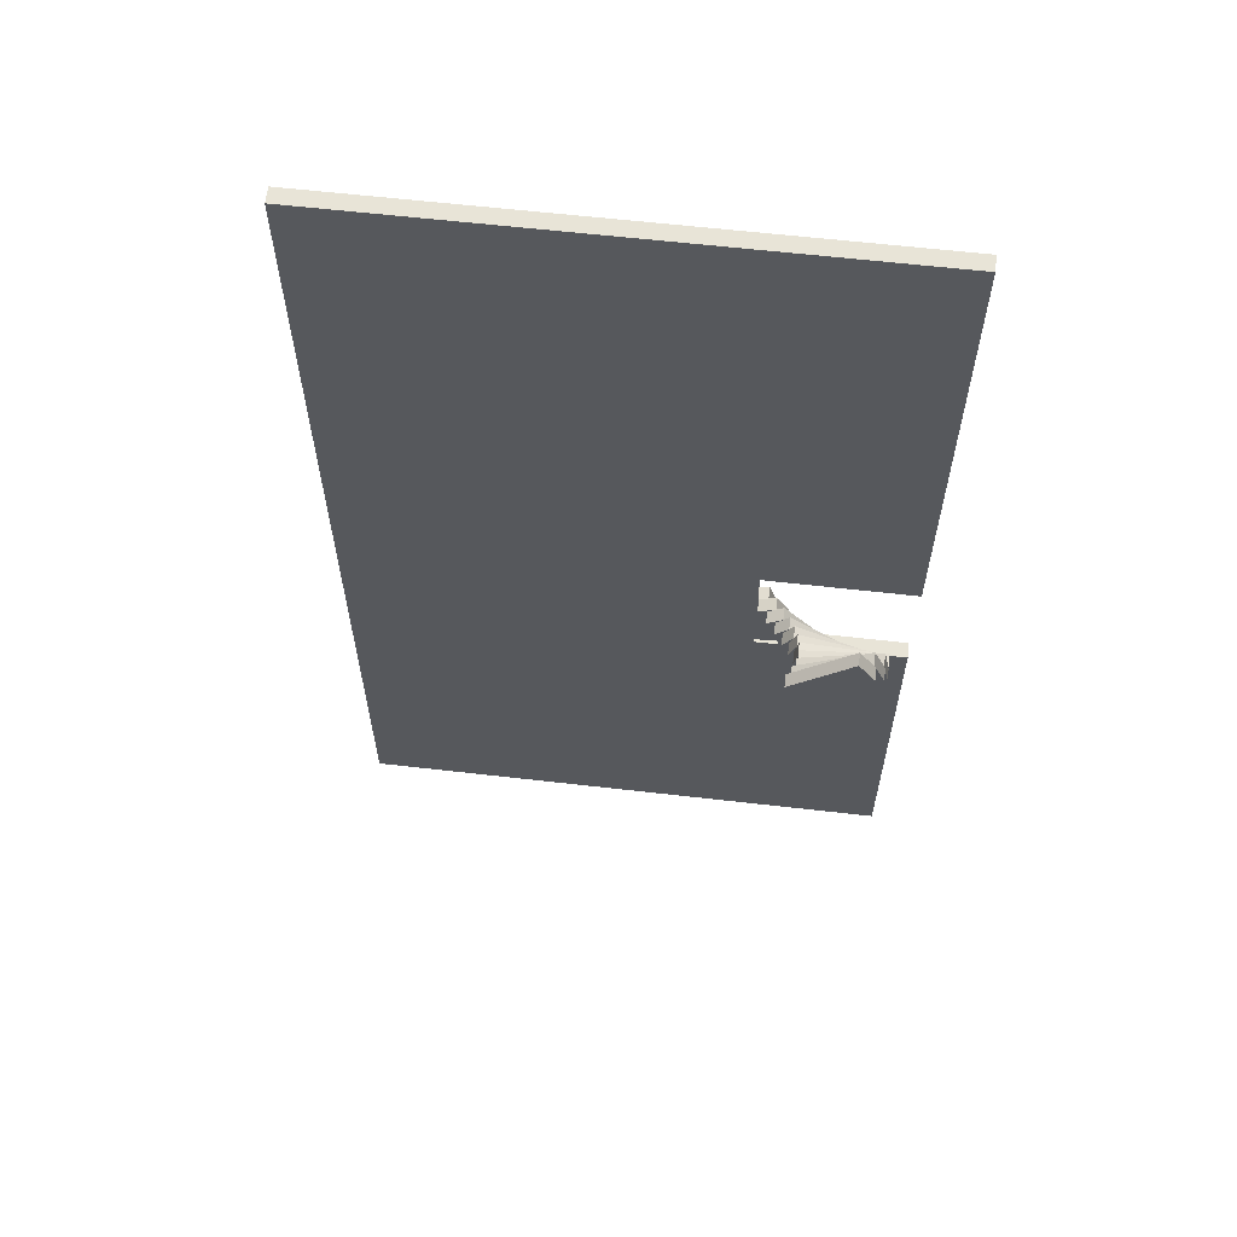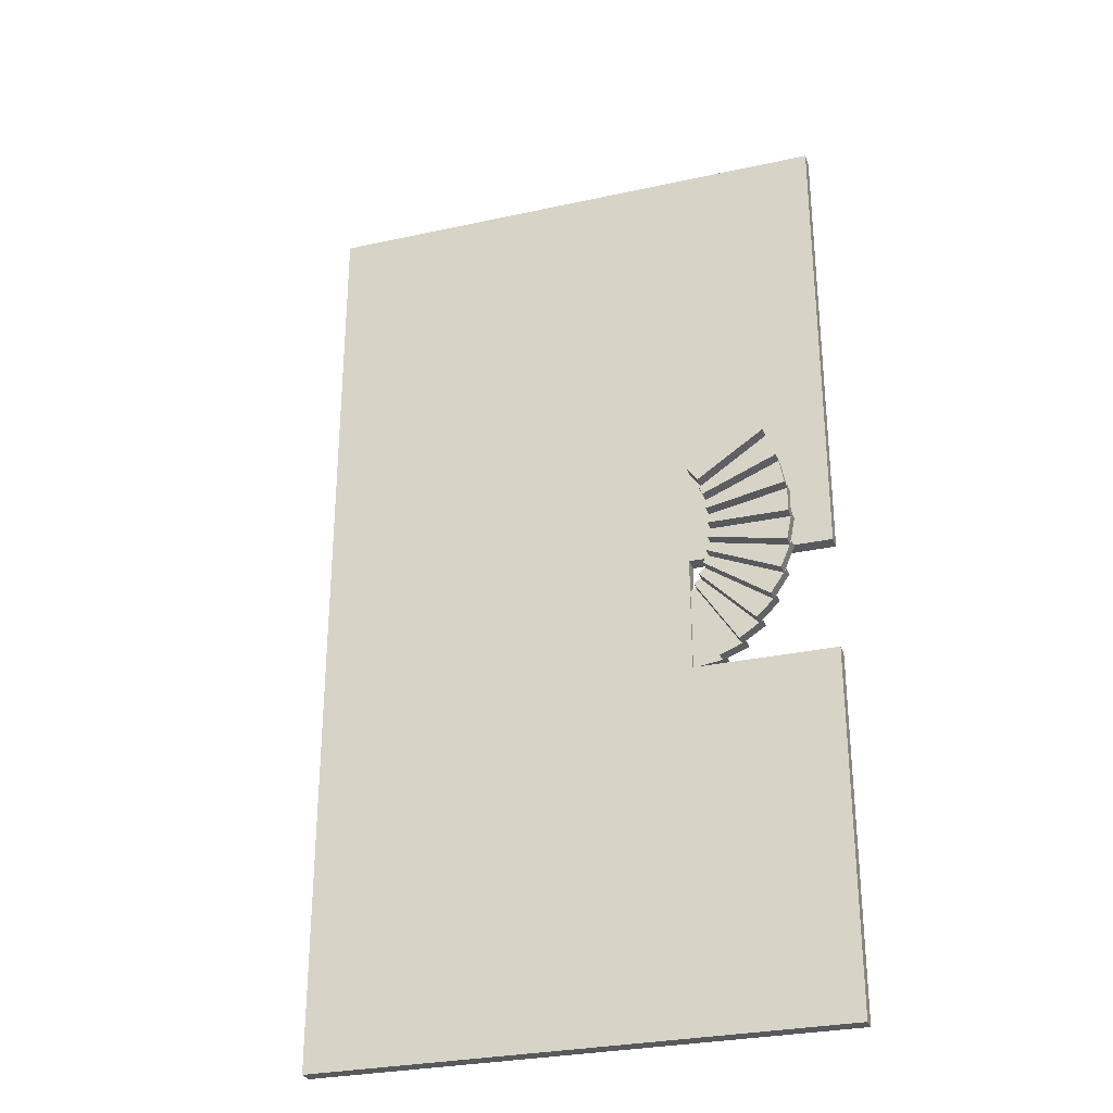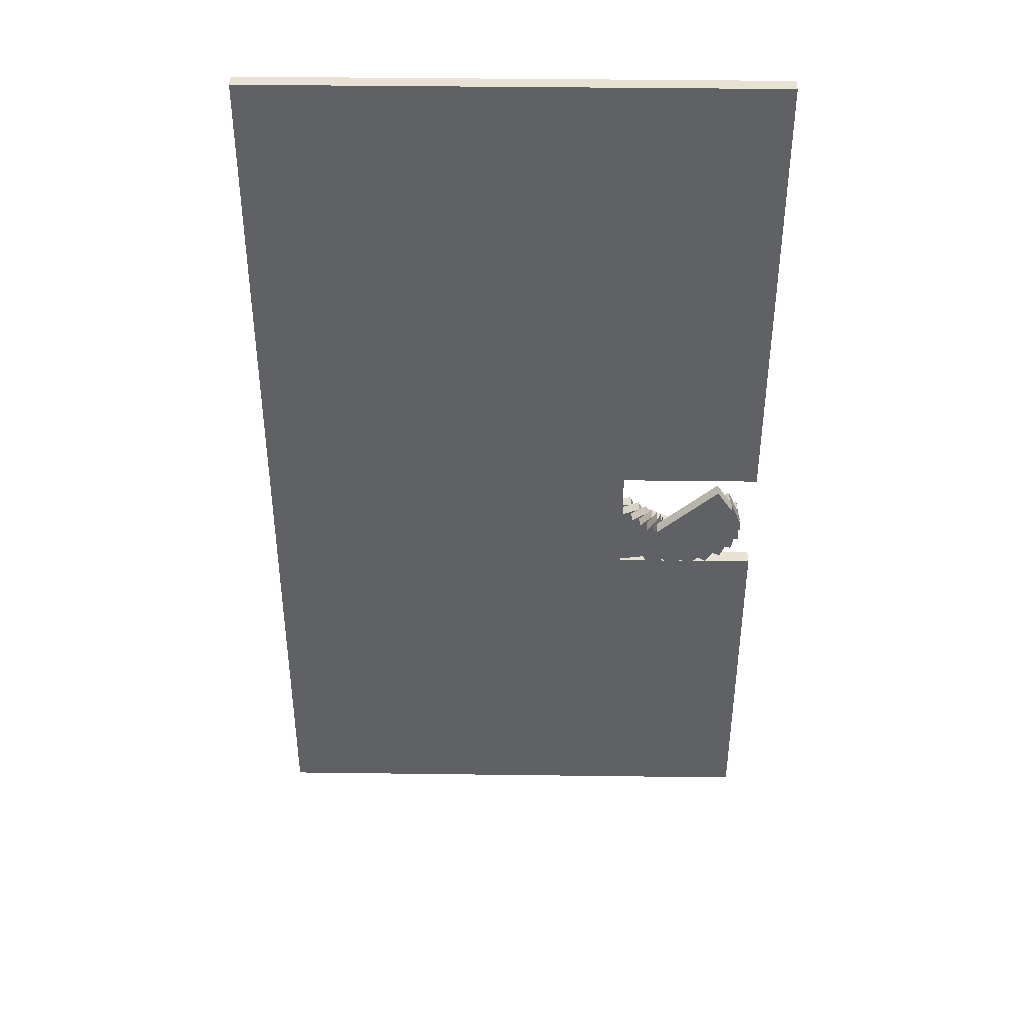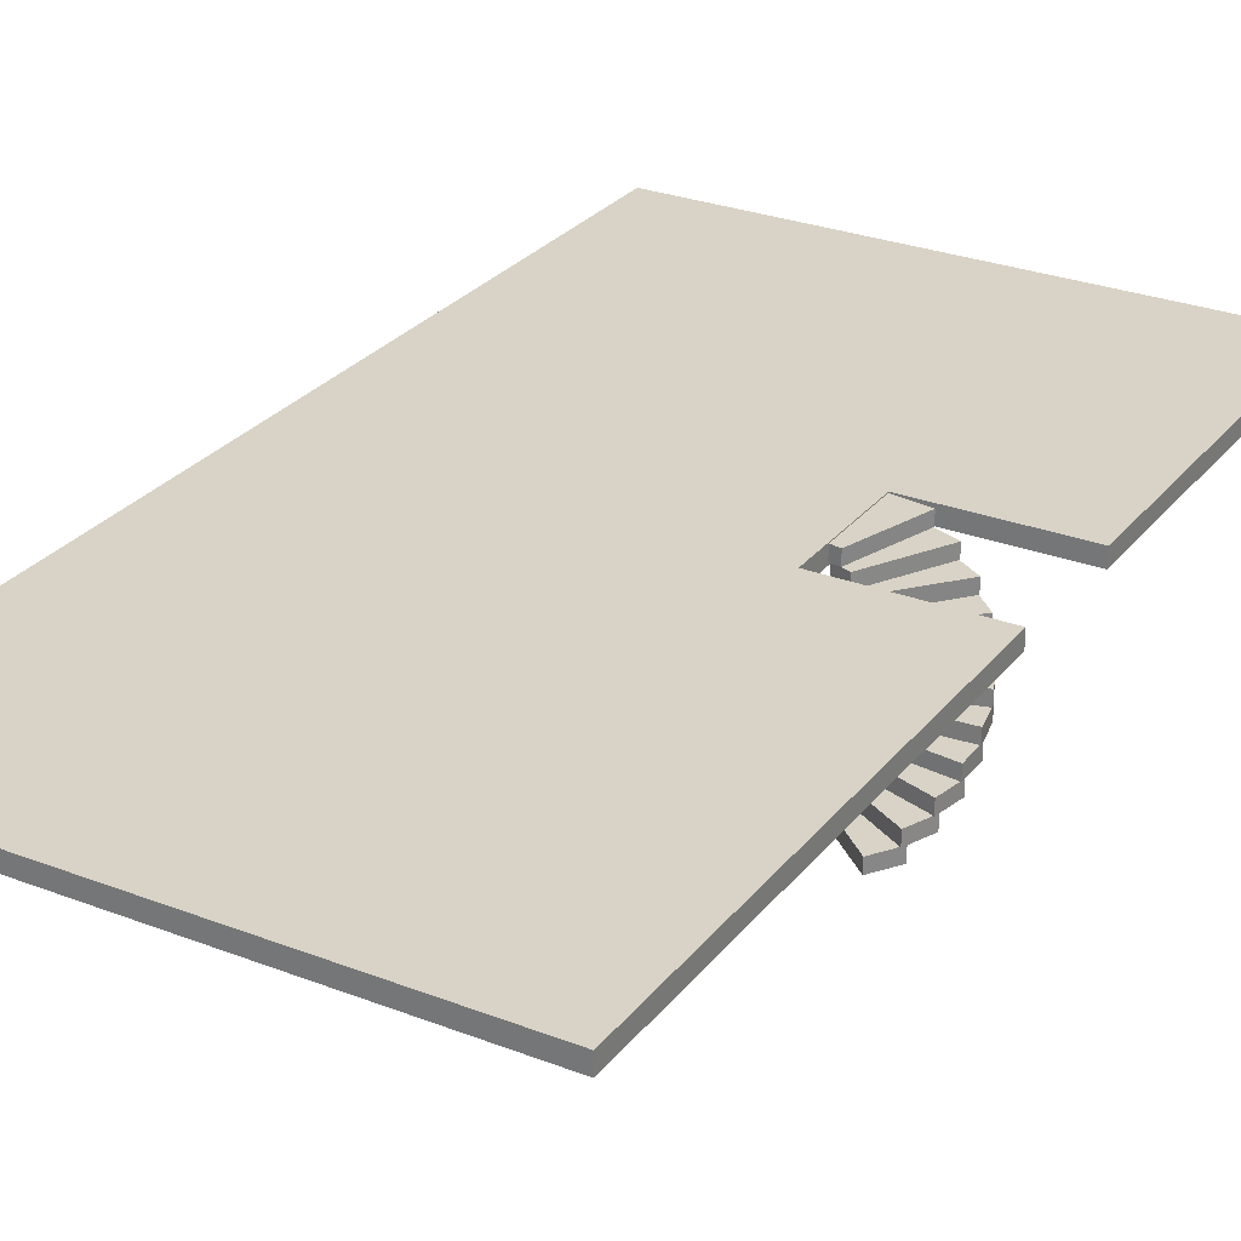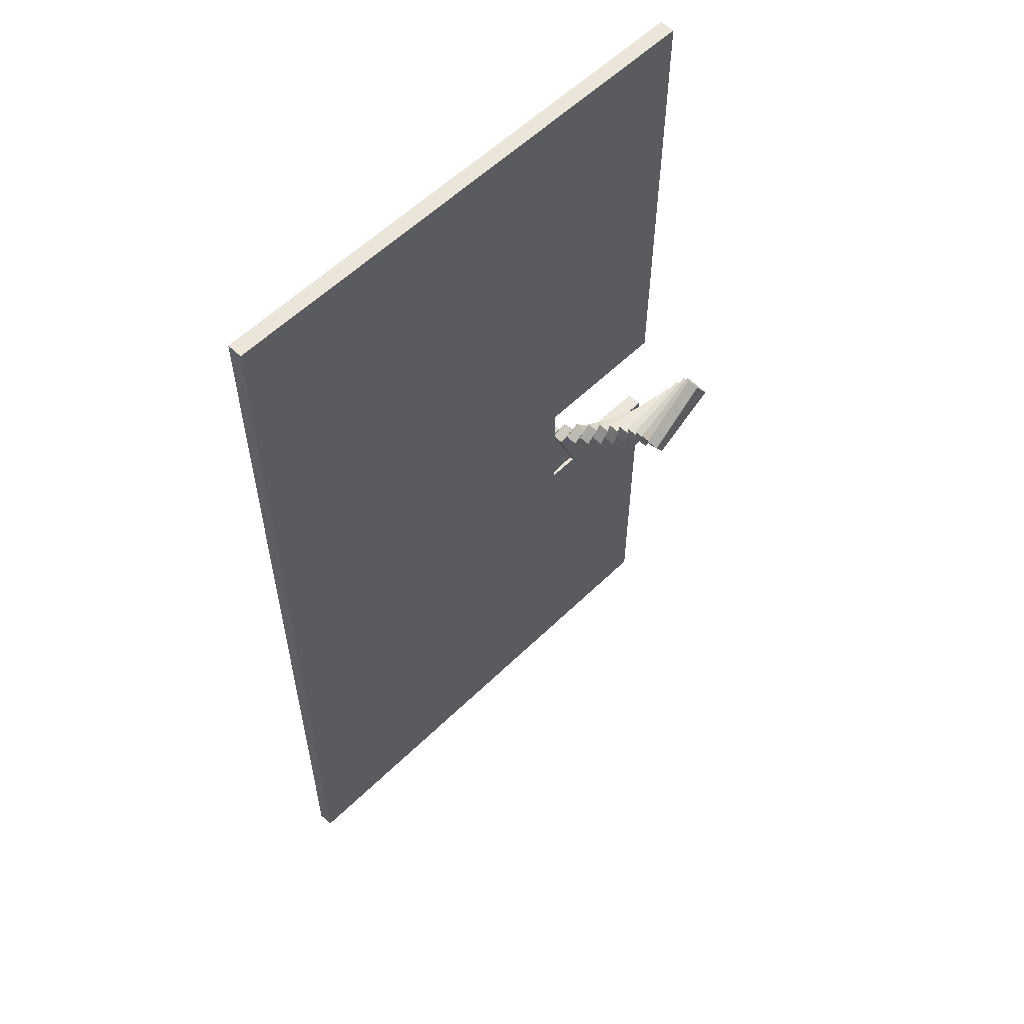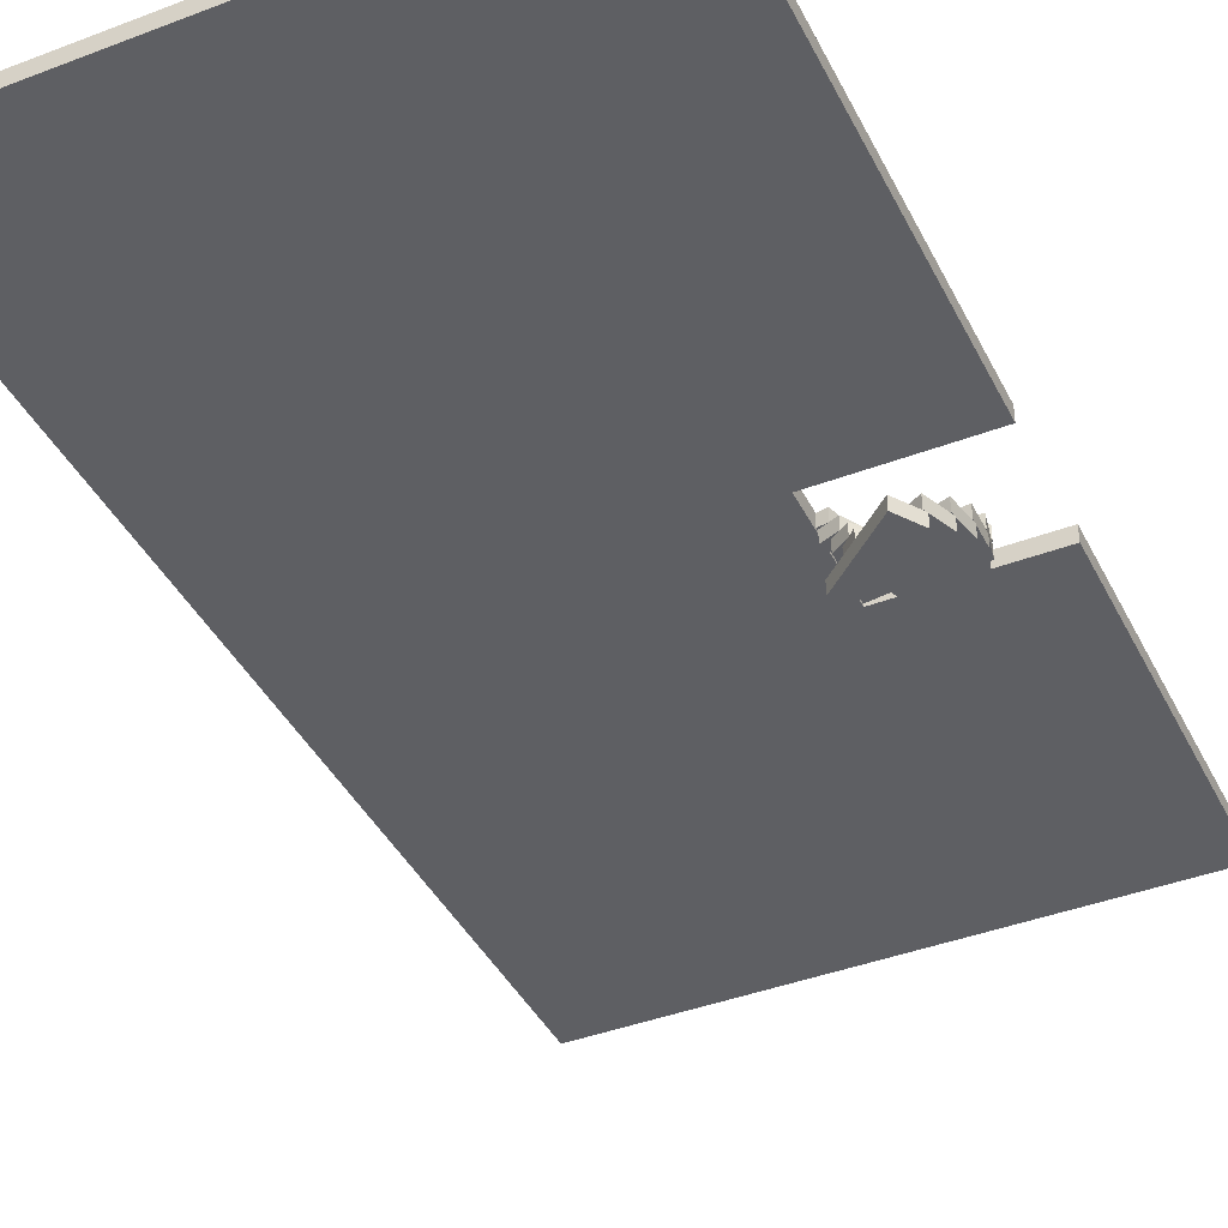
<metadata>
{"format":"obj","ext":"obj","renderer":"f3d","projection":"perspective","resolution":1024,"background":"white","views":[{"elev":61.4,"azim":6.7,"up":"+Z"},{"elev":-29.3,"azim":17.9,"up":"+Z"},{"elev":40.8,"azim":0.9,"up":"+Z"},{"elev":28.1,"azim":30.3,"up":"+Y"},{"elev":57.6,"azim":-45.2,"up":"+Z"},{"elev":-41.0,"azim":24.9,"up":"+Y"}]}
</metadata>
<code>
o Cube.318_Cube.569
v 3.067 -1.612 1.196
v 3.067 -1.43 1.196
v 2.205 -1.612 0.4265
v 2.205 -1.43 0.4265
v 3.3 -1.612 0.8495
v 3.3 -1.43 0.8495
v 2.352 -1.612 0.2096
v 2.352 -1.43 0.2096
v 3.271 -1.433 0.9089
v 3.271 -1.251 0.9089
v 2.275 -1.433 0.325
v 2.275 -1.251 0.325
v 3.432 -1.433 0.5235
v 3.432 -1.251 0.5235
v 2.375 -1.433 0.08352
v 2.375 -1.251 0.08352
v 3.415 -1.254 0.5876
v 3.415 -1.072 0.5876
v 2.323 -1.254 0.2118
v 2.323 -1.072 0.2118
v 3.496 -1.254 0.178
v 3.496 -1.072 0.178
v 2.374 -1.254 -0.04483
v 2.374 -1.072 -0.04483
v 3.492 -1.075 0.2442
v 3.492 -0.8923 0.2442
v 2.348 -1.075 0.09129
v 2.348 -0.8923 0.09129
v 3.491 -1.075 -0.1733
v 3.491 -0.8923 -0.1733
v 2.347 -1.075 -0.1703
v 2.347 -0.8923 -0.1703
v 3.5 -0.8956 -0.1078
v 3.5 -0.7131 -0.1078
v 2.348 -0.8956 -0.03171
v 2.348 -0.7131 -0.03171
v 3.417 -0.8956 -0.5168
v 3.417 -0.7131 -0.5168
v 2.296 -0.8956 -0.288
v 2.296 -0.7131 -0.288
v 3.439 -0.7164 -0.4544
v 3.439 -0.5339 -0.4544
v 2.324 -0.7164 -0.1524
v 2.324 -0.5339 -0.1524
v 3.276 -0.7164 -0.8389
v 3.276 -0.5339 -0.8389
v 2.222 -0.7164 -0.3934
v 2.222 -0.5339 -0.3934
v 3.31 -0.5371 -0.782
v 3.31 -0.3546 -0.782
v 2.277 -0.5371 -0.266
v 2.277 -0.3546 -0.266
v 3.075 -0.5371 -1.127
v 3.075 -0.3546 -1.127
v 2.13 -0.5371 -0.4821
v 2.13 -0.3546 -0.4821
v 3.119 -0.3579 -1.078
v 3.119 -0.1754 -1.078
v 2.208 -0.3579 -0.3681
v 2.208 -0.1754 -0.3681
v 2.821 -0.3579 -1.37
v 2.821 -0.1754 -1.37
v 2.021 -0.3579 -0.5508
v 2.021 -0.1754 -0.5508
v 2.874 -0.1787 -1.33
v 2.874 0.003808 -1.33
v 2.121 -0.1787 -0.4546
v 2.121 0.003807 -0.4546
v 2.523 -0.1787 -1.557
v 2.523 0.003808 -1.557
v 1.901 -0.1787 -0.5968
v 1.901 0.003807 -0.5968
v 2.583 0.000538 -1.529
v 2.583 0.183 -1.529
v 2.018 0.000538 -0.5221
v 2.018 0.183 -0.5221
v 2.195 0.000538 -1.682
v 2.195 0.183 -1.682
v 1.775 0.000538 -0.6182
v 1.775 0.183 -0.6182
v 2.259 0.1798 -1.667
v 2.259 0.3623 -1.667
v 1.904 0.1798 -0.5681
v 1.904 0.3623 -0.5681
v 1.747 0.1798 -1.74
v 1.747 0.3623 -1.74
v 1.647 0.1798 -0.6142
v 1.647 0.3623 -0.6142
v 3.87 0.3741 -7.04
v 3.87 0.3741 6.913
v -3.868 0.3741 6.913
v -3.868 0.3741 -7.04
v 3.87 0.1473 -7.04
v 3.87 0.1473 6.913
v -3.868 0.1473 6.913
v -3.868 0.1473 -7.04
v 1.765 0.3741 -7.04
v 1.765 0.3741 6.913
v 1.765 0.1473 -7.04
v 1.765 0.1473 6.913
v 3.87 0.3741 -1.745
v -3.868 0.3741 -1.745
v 3.87 0.1473 -1.745
v -3.868 0.1473 -1.745
v 1.765 0.1473 -1.745
v 1.765 0.3741 -1.745
v 3.87 0.3741 -0.03662
v 3.87 0.1473 -0.03662
v 1.765 0.1473 -0.03662
v -3.868 0.3741 -0.03663
v -3.868 0.1473 -0.03663
v 1.765 0.3741 -0.03662
v 2.532 0.3741 -7.04
v 2.532 0.1473 -7.04
v 2.532 0.3741 -1.745
v 2.532 0.1473 -1.745
v -3.868 0.3741 -4.329
v -3.868 0.1473 -4.329
v 1.765 0.3741 -4.329
v 3.87 0.3741 -4.329
v 3.87 0.1473 -4.329
v 1.765 0.1473 -4.329
v 2.532 0.1473 -4.329
v 2.532 0.3741 -4.329
v 3.87 0.3741 4.46
v 3.87 0.1473 4.46
v 1.765 0.1473 4.46
v -3.868 0.3741 4.46
v -3.868 0.1473 4.46
v 1.765 0.3741 4.46
v -1.188 0.3741 -7.04
v -1.188 0.3741 6.913
v -1.188 0.1473 -7.04
v -1.188 0.1473 6.913
v -1.188 0.1473 -1.745
v -1.188 0.3741 -1.745
v -1.188 0.1473 -0.03662
v -1.188 0.3741 -0.03662
v -1.188 0.3741 -4.329
v -1.188 0.1473 -4.329
v -1.188 0.1473 4.46
v -1.188 0.3741 4.46
f 2 3 1
f 4 7 3
f 8 5 7
f 6 1 5
f 3 5 1
f 4 6 8
f 10 11 9
f 12 15 11
f 16 13 15
f 14 9 13
f 11 13 9
f 12 14 16
f 18 19 17
f 20 23 19
f 24 21 23
f 21 18 17
f 19 21 17
f 20 22 24
f 26 27 25
f 28 31 27
f 32 29 31
f 30 25 29
f 27 29 25
f 28 30 32
f 34 35 33
f 36 39 35
f 40 37 39
f 38 33 37
f 35 37 33
f 36 38 40
f 42 43 41
f 44 47 43
f 48 45 47
f 46 41 45
f 43 45 41
f 44 46 48
f 50 51 49
f 52 55 51
f 56 53 55
f 54 49 53
f 51 53 49
f 52 54 56
f 58 59 57
f 60 63 59
f 64 61 63
f 62 57 61
f 59 61 57
f 60 62 64
f 66 67 65
f 68 71 67
f 72 69 71
f 70 65 69
f 67 69 65
f 68 70 72
f 74 75 73
f 76 79 75
f 80 77 79
f 78 73 77
f 75 77 73
f 76 78 80
f 82 83 81
f 84 87 83
f 88 85 87
f 86 81 85
f 83 85 81
f 84 86 88
f 2 4 3
f 4 8 7
f 8 6 5
f 6 2 1
f 3 7 5
f 4 2 6
f 10 12 11
f 12 16 15
f 16 14 13
f 14 10 9
f 11 15 13
f 12 10 14
f 18 20 19
f 20 24 23
f 24 22 21
f 21 22 18
f 19 23 21
f 20 18 22
f 26 28 27
f 28 32 31
f 32 30 29
f 30 26 25
f 27 31 29
f 28 26 30
f 34 36 35
f 36 40 39
f 40 38 37
f 38 34 33
f 35 39 37
f 36 34 38
f 42 44 43
f 44 48 47
f 48 46 45
f 46 42 41
f 43 47 45
f 44 42 46
f 50 52 51
f 52 56 55
f 56 54 53
f 54 50 49
f 51 55 53
f 52 50 54
f 58 60 59
f 60 64 63
f 64 62 61
f 62 58 57
f 59 63 61
f 60 58 62
f 66 68 67
f 68 72 71
f 72 70 69
f 70 66 65
f 67 71 69
f 68 66 70
f 74 76 75
f 76 80 79
f 80 78 77
f 78 74 73
f 75 79 77
f 76 74 78
f 82 84 83
f 84 88 87
f 88 86 85
f 86 82 81
f 83 87 85
f 84 82 86
f 126 125 90
f 117 92 96
f 133 96 92
f 113 114 99
f 94 90 98
f 126 94 100
f 125 130 98
f 124 119 106
f 123 116 105
f 110 102 104
f 121 120 101
f 140 135 104
f 139 117 102
f 129 128 110
f 112 107 108
f 112 109 105
f 116 115 106
f 135 137 111
f 138 136 102
f 103 101 115
f 123 121 103
f 120 124 115
f 131 92 117
f 133 140 118
f 99 114 123
f 124 113 97
f 102 117 118
f 107 112 130
f 108 126 127
f 108 107 125
f 137 141 129
f 138 110 128
f 130 112 138
f 109 127 141
f 99 122 140
f 97 131 139
f 106 136 138
f 135 105 109
f 119 139 136
f 122 105 135
f 97 99 133
f 100 98 132
f 127 100 134
f 98 130 142
f 126 90 94
f 117 96 118
f 133 92 131
f 113 99 97
f 94 98 100
f 126 100 127
f 125 98 90
f 124 106 115
f 123 105 122
f 110 104 111
f 121 101 103
f 140 104 118
f 139 102 136
f 129 110 111
f 112 108 109
f 112 105 106
f 116 106 105
f 135 111 104
f 138 102 110
f 103 115 116
f 123 103 116
f 120 115 101
f 131 117 139
f 133 118 96
f 99 123 122
f 124 97 119
f 102 118 104
f 107 130 125
f 108 127 109
f 108 125 126
f 137 129 111
f 138 128 142
f 130 138 142
f 109 141 137
f 99 140 133
f 97 139 119
f 106 138 112
f 135 109 137
f 119 136 106
f 122 135 140
f 97 133 131
f 100 132 134
f 127 134 141
f 98 142 132
f 132 142 128
f 141 134 95
f 134 132 91
f 89 93 114
f 89 113 124
f 93 121 123
f 93 89 120
f 95 91 128
f 132 128 91
f 141 95 129
f 134 91 95
f 89 114 113
f 89 124 120
f 93 123 114
f 93 120 121
f 95 128 129

</code>
